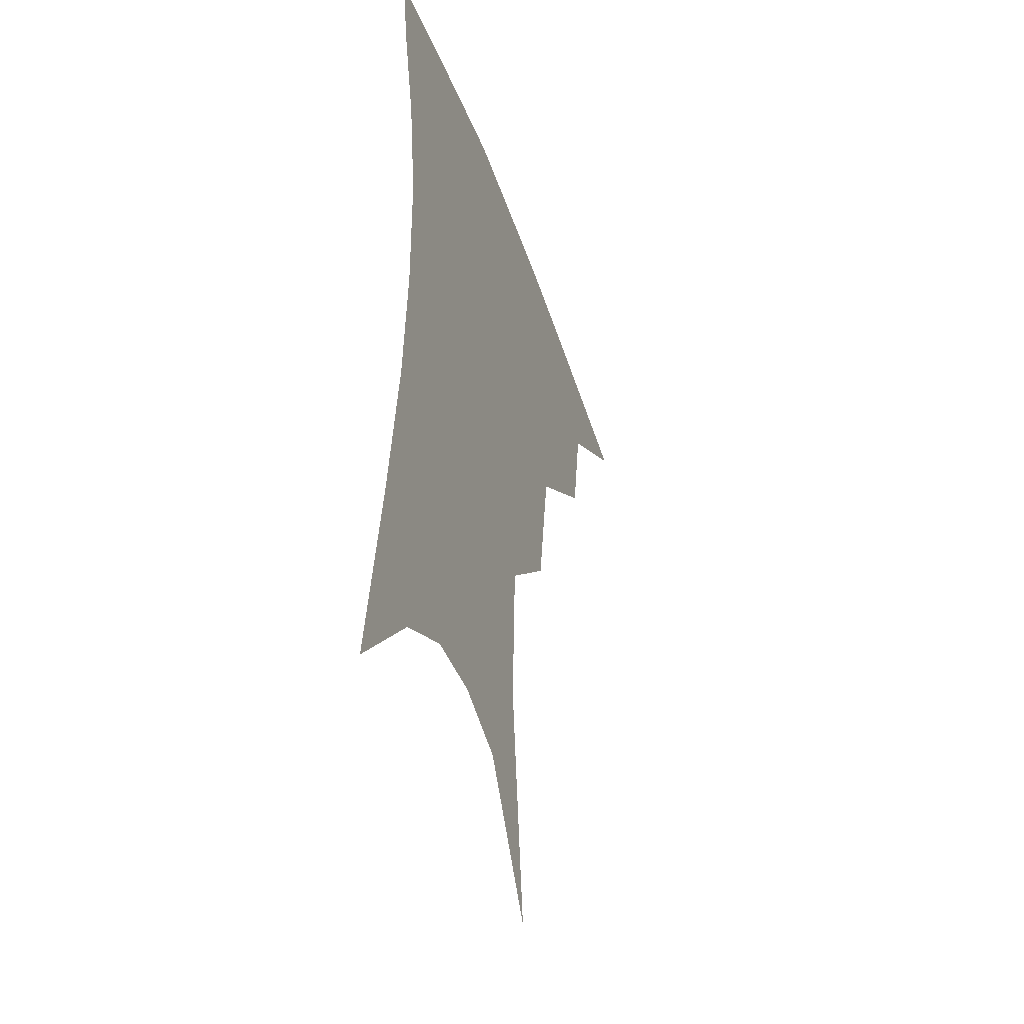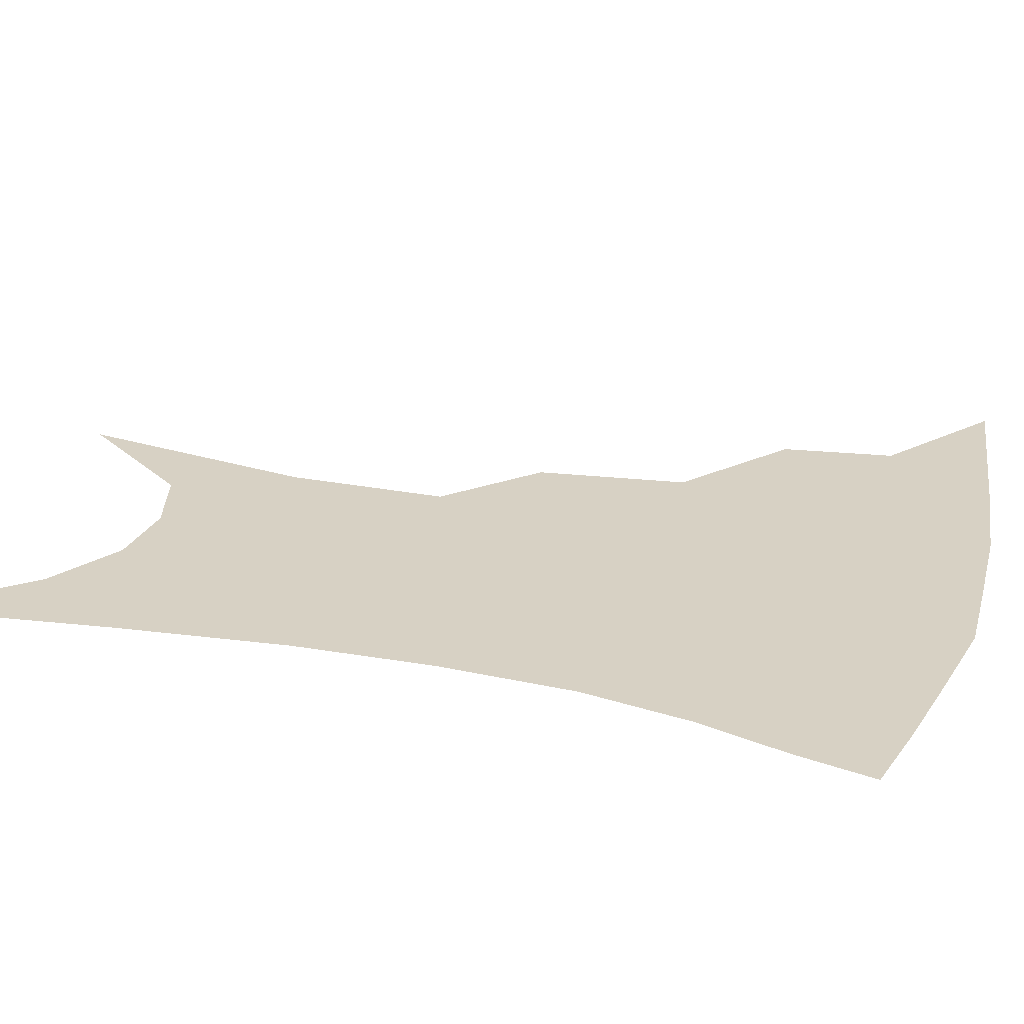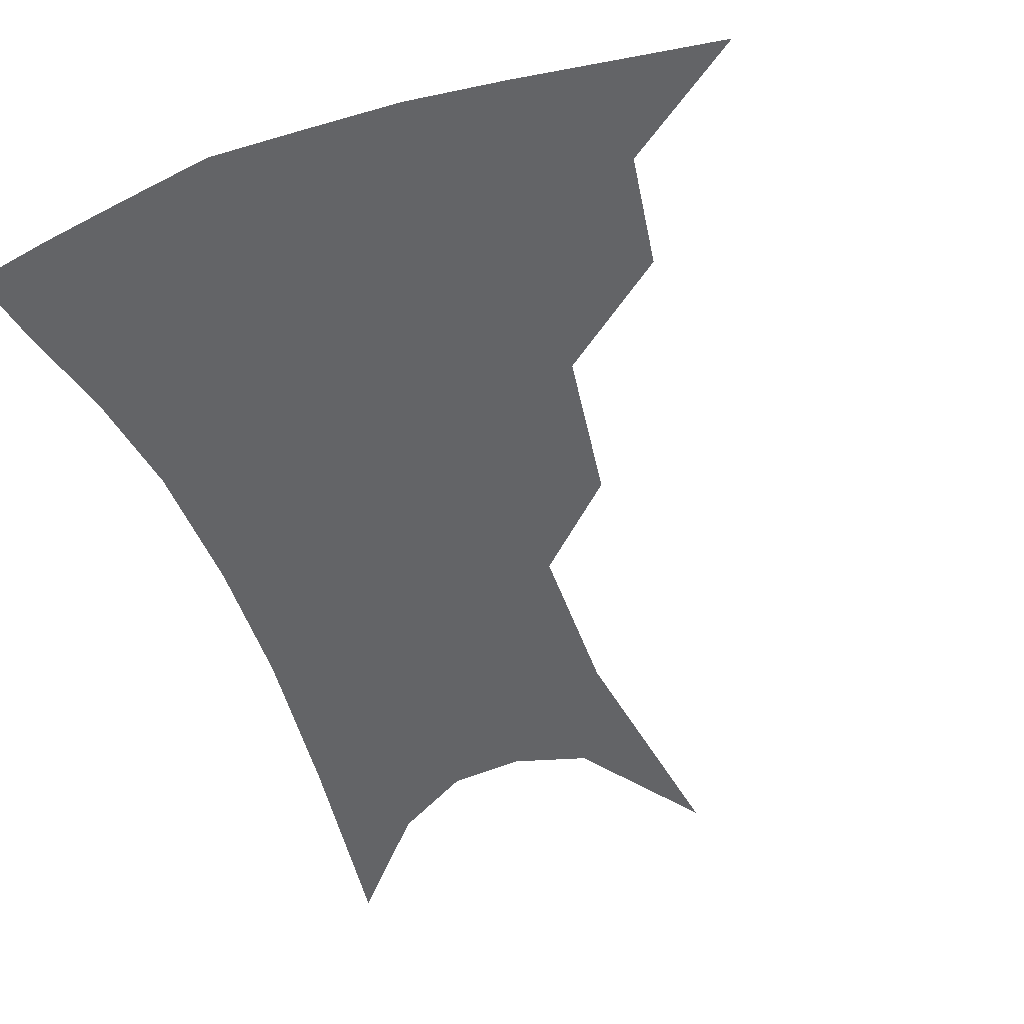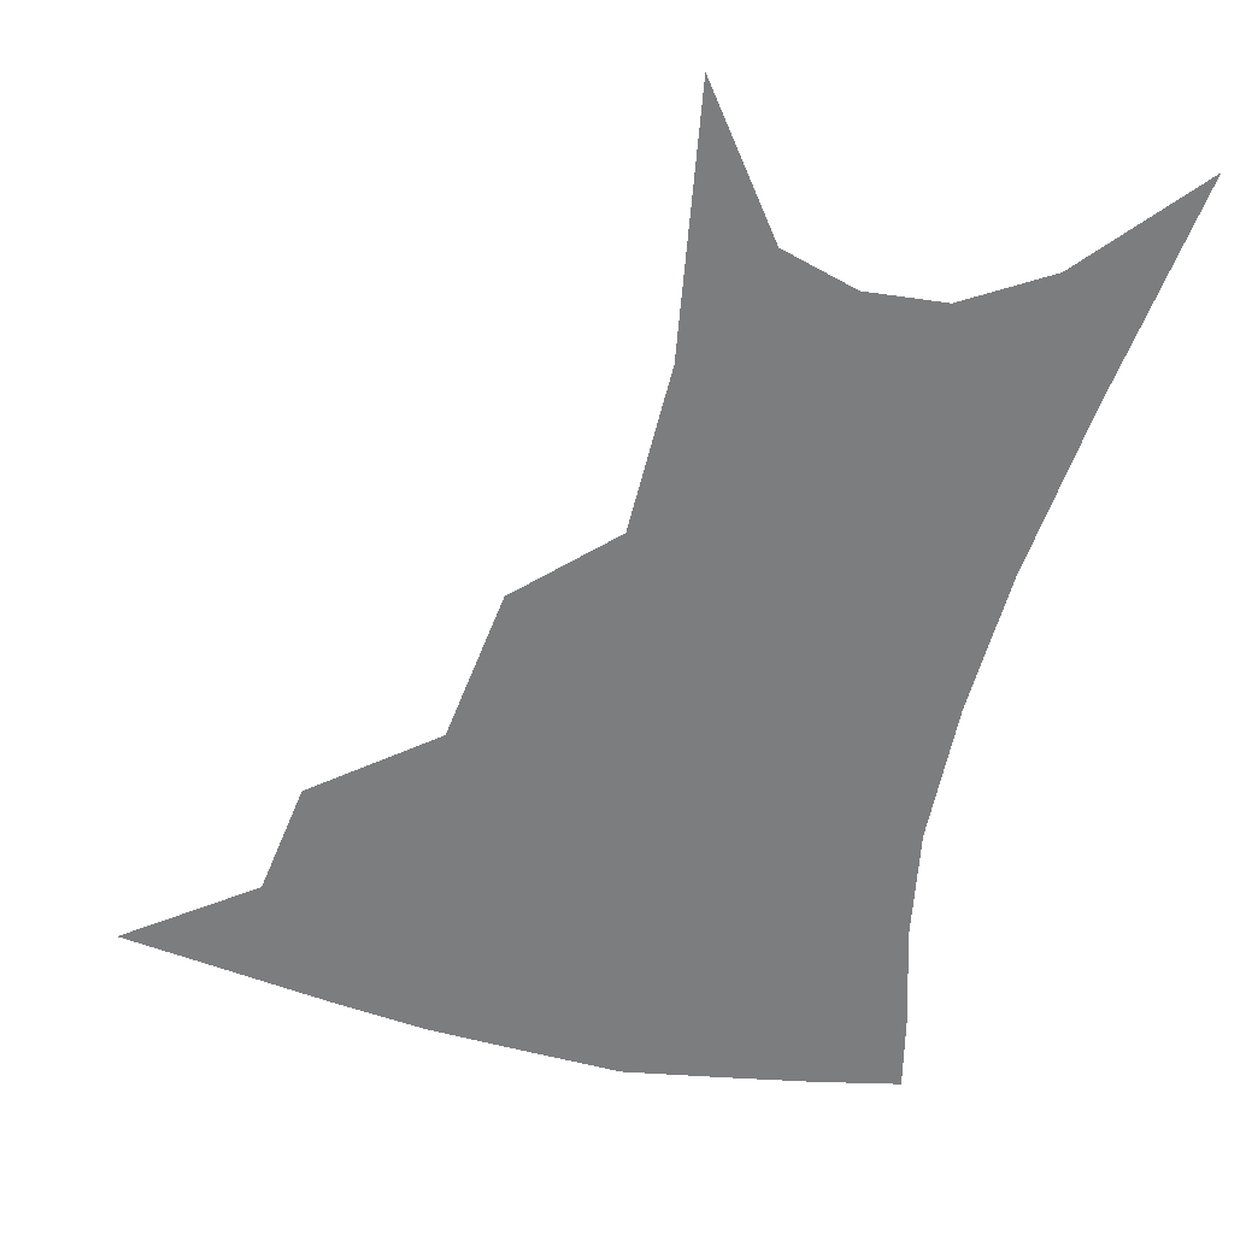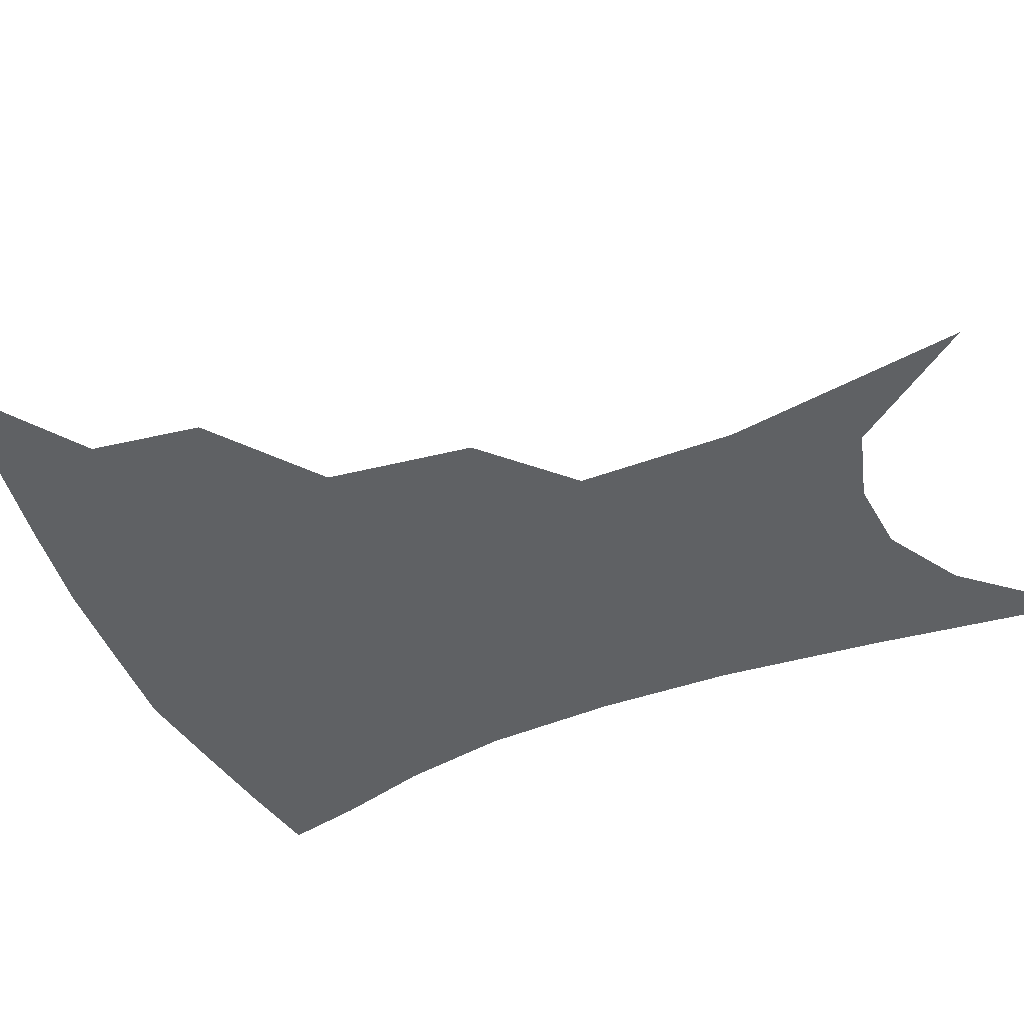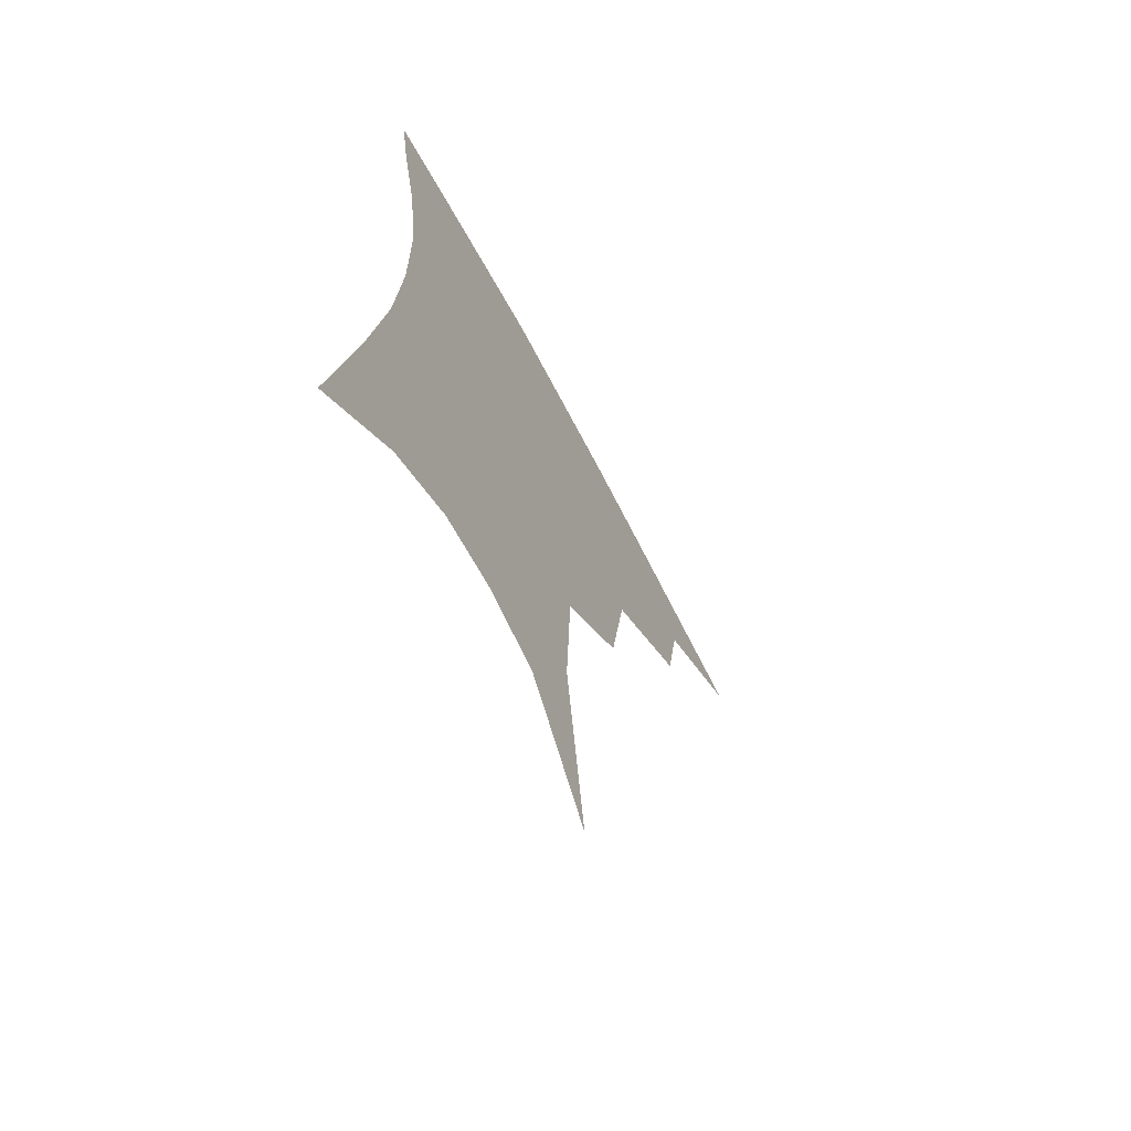
<metadata>
{"format":"obj","ext":"obj","renderer":"f3d","projection":"perspective","resolution":1024,"background":"white","views":[{"elev":-43.0,"azim":108.5,"up":"+Y"},{"elev":27.1,"azim":108.8,"up":"+Z"},{"elev":-51.2,"azim":-158.2,"up":"+Z"},{"elev":-59.0,"azim":-11.6,"up":"+Z"},{"elev":-46.7,"azim":-64.8,"up":"+Z"},{"elev":-68.2,"azim":118.2,"up":"+Y"}]}
</metadata>
<code>
v 467.2 346.4 0
v 506.1 293.4 0
v 500.5 323.9 0
v 495.1 351.4 0
v 544.3 229.7 0
v 537.4 270.4 0
v 531.3 302.1 0
v 526.9 329.7 0
v 521.9 356.2 0
v 562.3 96.18 0
v 570.3 163.5 0
v 568.4 207.5 0
v 562.9 248.1 0
v 558.9 282.3 0
v 555.7 309.5 0
v 552.2 334 0
v 548.1 360.2 0
v 586.4 131.7 0
v 588.3 179.8 0
v 585.2 220.5 0
v 582 258 0
v 580 287.3 0
v 578.9 312.9 0
v 578.2 336.7 0
v 574.7 362.2 0
v 606.2 138.1 0
v 605.2 185.5 0
v 602.4 225.5 0
v 600.7 261.3 0
v 600.6 290.4 0
v 601.2 314.9 0
v 601.6 337.7 0
v 599.6 363.9 0
v 626.5 136.9 0
v 622.2 188.2 0
v 619.7 226.3 0
v 619.1 259.3 0
v 620.3 288.7 0
v 622.4 314.2 0
v 624.6 337.2 0
v 626.3 360.4 0
v 648.1 125 0
v 641 179.8 0
v 638 218.4 0
v 637.4 252.6 0
v 638.8 286.2 0
v 642.6 313 0
v 646.9 335.1 0
v 649.7 357.1 0
v 674.7 95.96 0
v 665.3 154.5 0
v 659.1 200.8 0
v 656.7 238.8 0
v 656.9 276.2 0
v 661.1 306.2 0
v 667.5 331.9 0
v 671.4 353.4 0
v 721 361 0
f 3 4 1
f 6 7 2
f 2 7 3
f 7 8 3
f 3 8 4
f 8 9 4
f 12 13 5
f 5 13 6
f 13 14 6
f 6 14 7
f 14 15 7
f 7 15 8
f 15 16 8
f 8 16 9
f 16 17 9
f 10 18 11
f 18 19 11
f 11 19 12
f 19 20 12
f 12 20 13
f 20 21 13
f 13 21 14
f 21 22 14
f 14 22 15
f 22 23 15
f 15 23 16
f 23 24 16
f 16 24 17
f 24 25 17
f 18 26 19
f 26 27 19
f 19 27 20
f 27 28 20
f 20 28 21
f 28 29 21
f 21 29 22
f 29 30 22
f 22 30 23
f 30 31 23
f 23 31 24
f 31 32 24
f 24 32 25
f 32 33 25
f 26 34 27
f 34 35 27
f 27 35 28
f 35 36 28
f 28 36 29
f 36 37 29
f 29 37 30
f 37 38 30
f 30 38 31
f 38 39 31
f 31 39 32
f 39 40 32
f 32 40 33
f 40 41 33
f 34 42 35
f 42 43 35
f 35 43 36
f 43 44 36
f 36 44 37
f 44 45 37
f 37 45 38
f 45 46 38
f 38 46 39
f 46 47 39
f 39 47 40
f 47 48 40
f 40 48 41
f 48 49 41
f 42 50 43
f 50 51 43
f 43 51 44
f 51 52 44
f 44 52 45
f 52 53 45
f 45 53 46
f 53 54 46
f 46 54 47
f 54 55 47
f 47 55 48
f 55 56 48
f 48 56 49
f 56 57 49

</code>
